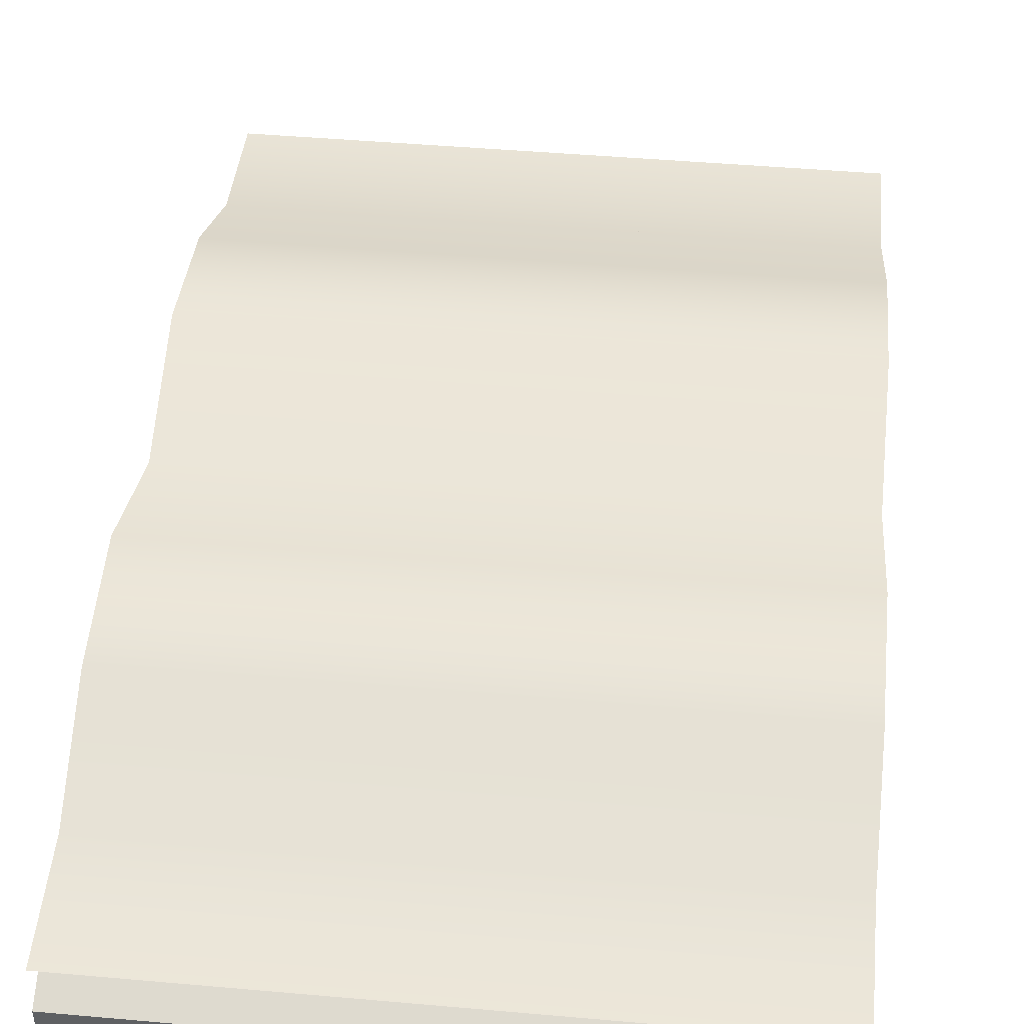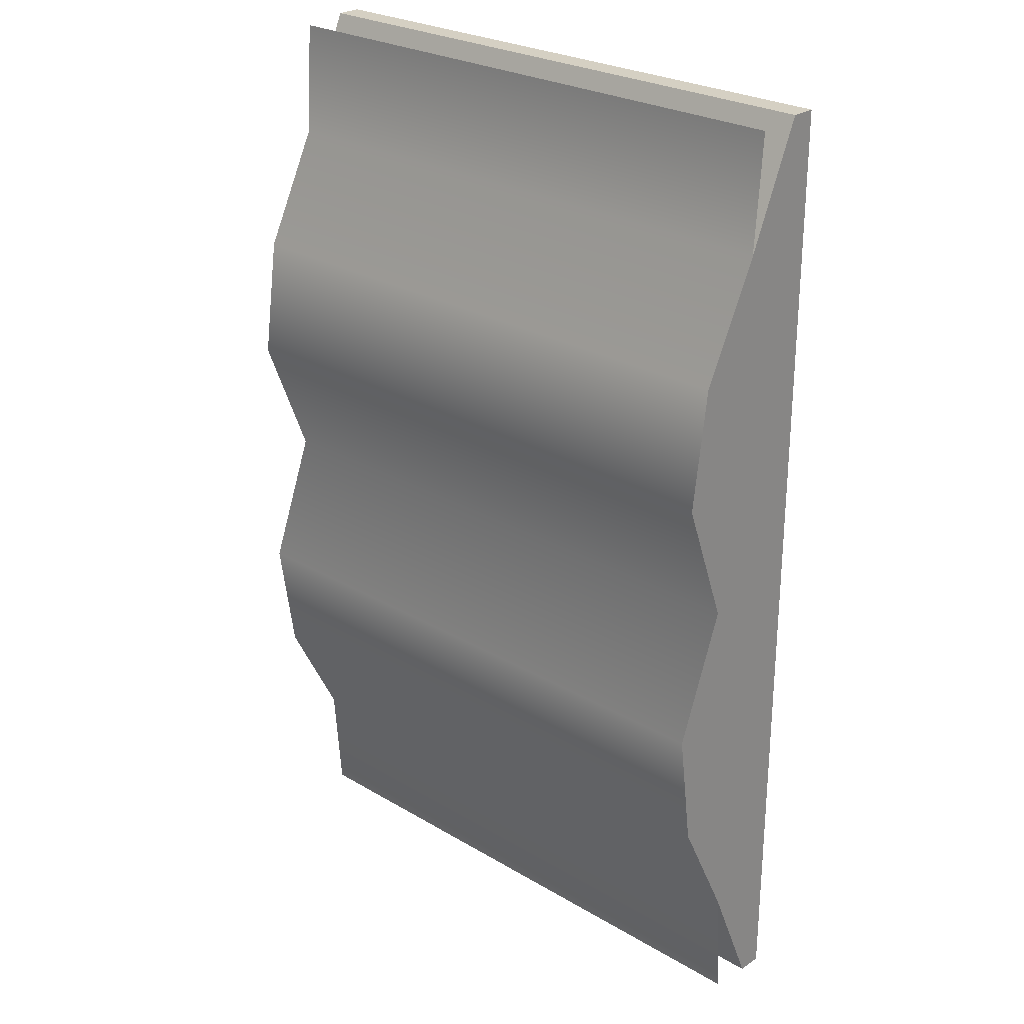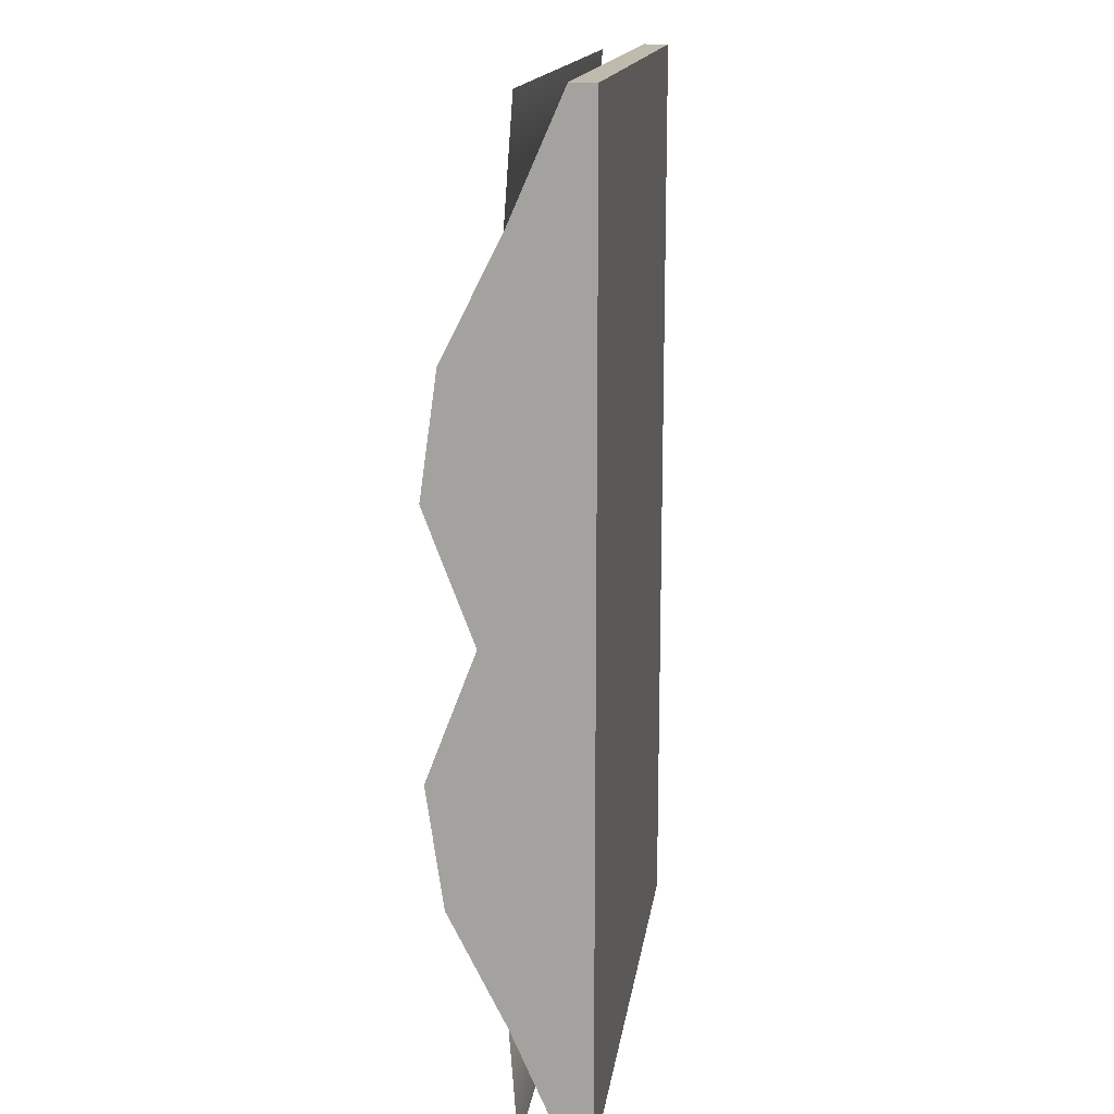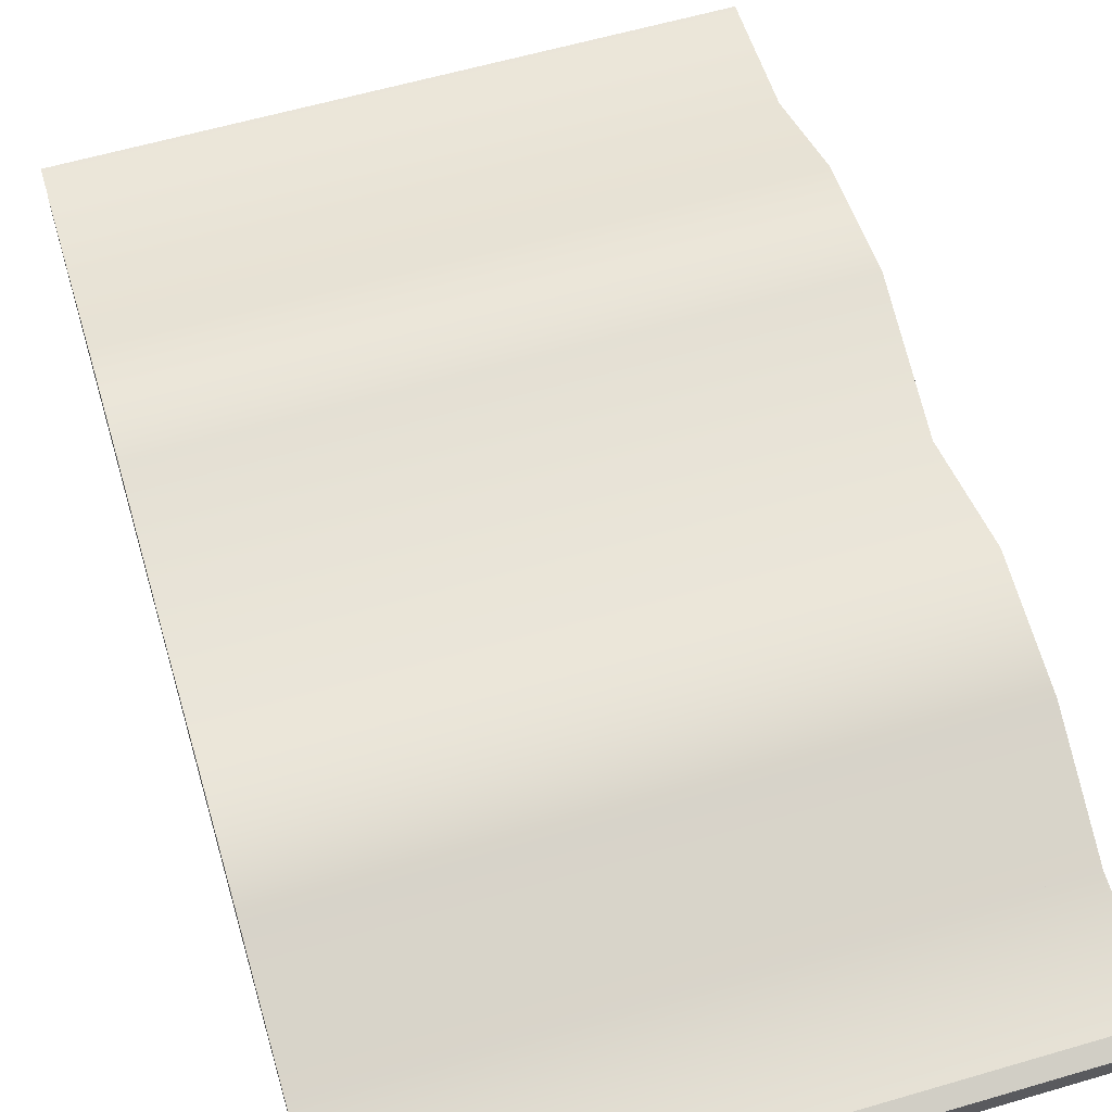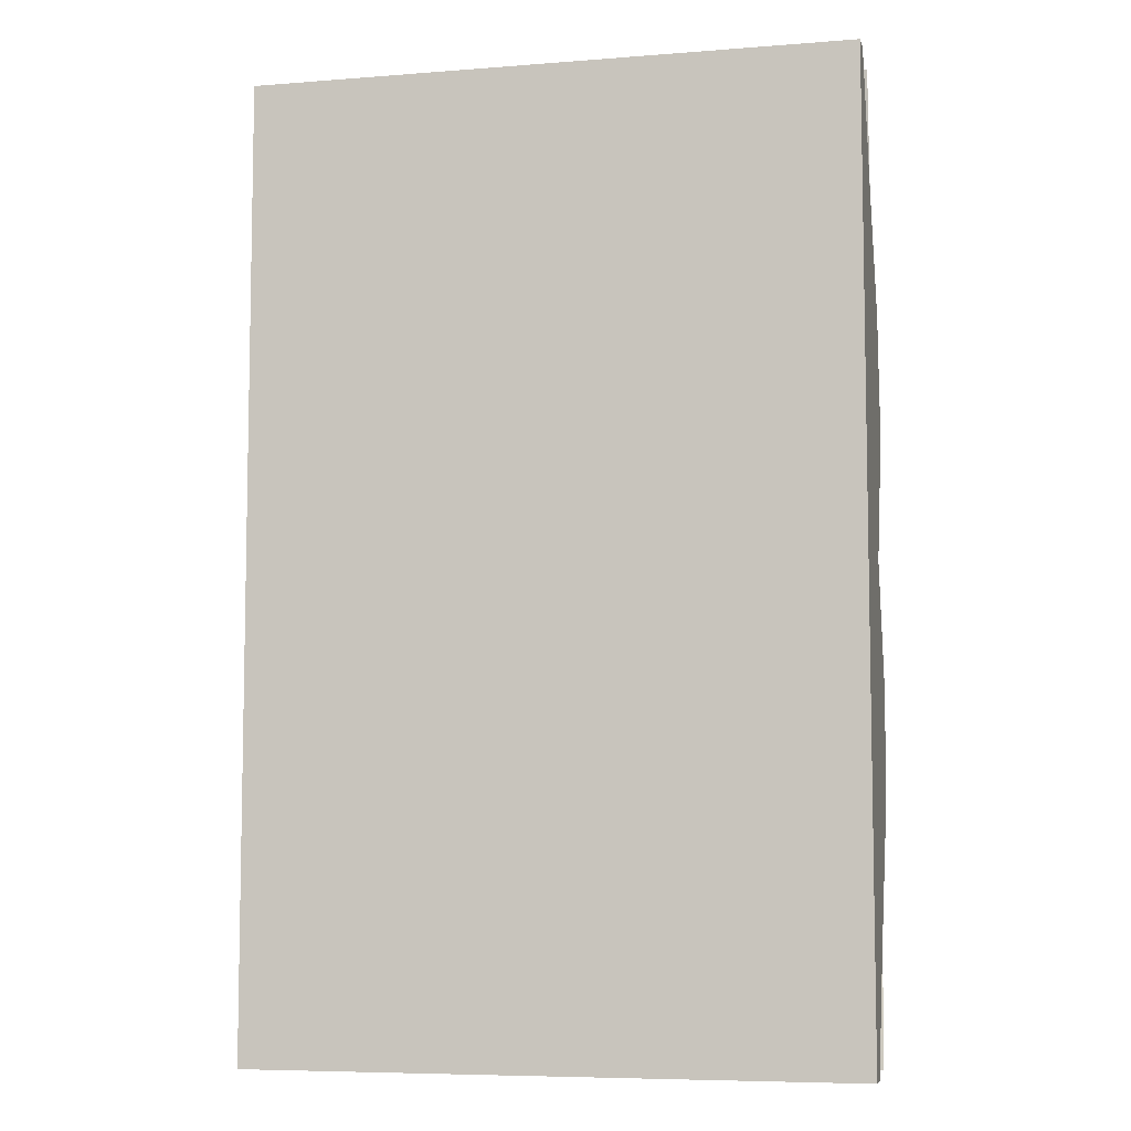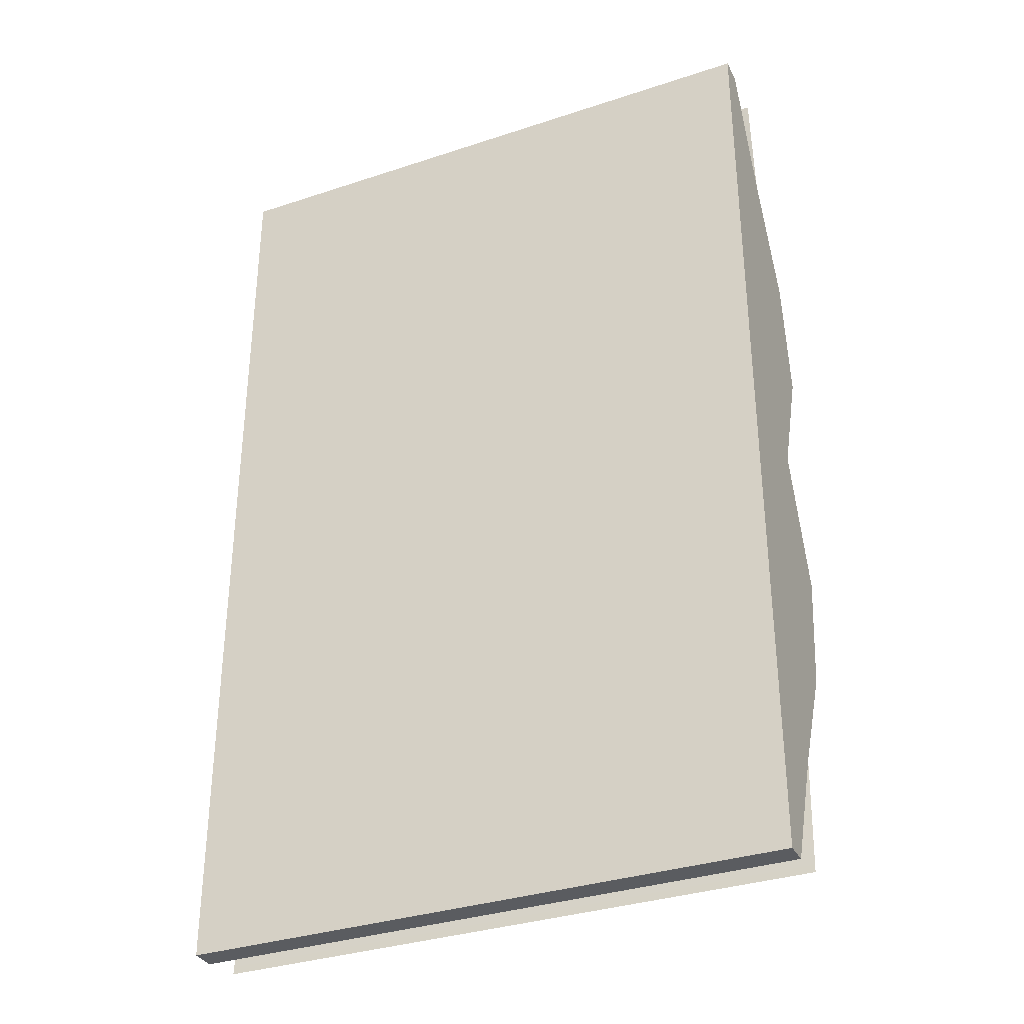
<metadata>
{"format":"obj","ext":"obj","renderer":"f3d","projection":"perspective","resolution":1024,"background":"white","views":[{"elev":46.7,"azim":5.7,"up":"+Y"},{"elev":26.2,"azim":-137.0,"up":"+Z"},{"elev":15.8,"azim":-82.0,"up":"+Z"},{"elev":60.6,"azim":-16.6,"up":"+Y"},{"elev":-7.0,"azim":12.8,"up":"+Z"},{"elev":-33.9,"azim":24.2,"up":"+Z"}]}
</metadata>
<code>
v 0.1387 0 -0.2216
v 0.1387 0.01156 -0.2216
v -0.1387 0.01156 -0.2216
v -0.1387 0 -0.2216
v 0.1387 0.04766 -3.815e-06
v -0.1387 0.04766 -3.815e-06
v -0.1387 0.0701 -0.0588
v 0.1387 0.0701 -0.0588
v -0.1387 0.06229 -0.1139
v 0.1387 0.06229 -0.1139
v -0.1387 0.03595 -0.1659
v 0.1387 0.03595 -0.1659
v 0.1387 0.03205 -0.2191
v -0.1387 0.03205 -0.2191
v -0.1387 0.0701 0.05879
v 0.1387 0.0701 0.05879
v -0.1387 0.06229 0.1139
v 0.1387 0.06229 0.1139
v -0.1387 0.03595 0.1659
v 0.1387 0.03595 0.1659
v -0.1387 0.03205 0.2191
v 0.1387 0.03205 0.2191
v -0.1387 0.01156 -0.2216
v 0.1387 0.01156 -0.2216
v 0.1387 0.03595 -0.1659
v -0.1387 0.03595 -0.1659
v 0.1387 0 -0.2216
v -0.1387 0 -0.2216
v 0.1387 0 -3.815e-06
v -0.1387 0 -3.815e-06
v -0.1387 0 0.2216
v 0.1387 0 0.2216
v -0.1387 0.04766 -3.815e-06
v -0.1387 0.0701 0.05879
v -0.1387 0 -3.815e-06
v -0.1387 0.0701 -0.0588
v -0.1387 0.06229 0.1139
v -0.1387 0.03595 0.1659
v -0.1387 0 0.2216
v -0.1387 0.01156 0.2216
v -0.1387 0.06229 -0.1139
v -0.1387 0.03595 -0.1659
v -0.1387 0 -0.2216
v -0.1387 0.01156 -0.2216
v 0.1387 0.03595 -0.1659
v 0.1387 0 -0.2216
v 0.1387 0 -3.815e-06
v 0.1387 0.01156 -0.2216
v 0.1387 0.06229 -0.1139
v 0.1387 0.0701 -0.0588
v 0.1387 0.04766 -3.815e-06
v 0.1387 0.0701 0.05879
v 0.1387 0.06229 0.1139
v 0.1387 0.03595 0.1659
v 0.1387 0 0.2216
v 0.1387 0.01156 0.2216
v -0.1387 0.01156 0.2216
v 0.1387 0.01156 0.2216
v 0.1387 0 0.2216
v -0.1387 0 0.2216
v 0.1387 0.03595 0.1659
v 0.1387 0.01156 0.2216
v -0.1387 0.01156 0.2216
v -0.1387 0.03595 0.1659
g Book_06_6031_128
f 1 3 2
f 1 4 3
f 5 7 6
f 5 8 7
f 8 9 7
f 8 10 9
f 10 11 9
f 10 12 11
f 13 11 12
f 13 14 11
f 15 5 6
f 15 16 5
f 17 16 15
f 17 18 16
f 19 18 17
f 19 20 18
f 21 20 19
f 21 22 20
f 23 25 24
f 23 26 25
f 27 29 28
f 30 28 29
f 30 29 31
f 32 31 29
f 33 35 34
f 36 35 33
f 34 35 37
f 37 35 38
f 38 35 39
f 39 40 38
f 41 35 36
f 42 35 41
f 43 35 42
f 42 44 43
f 45 47 46
f 46 48 45
f 49 47 45
f 50 47 49
f 50 51 47
f 52 47 51
f 53 47 52
f 54 47 53
f 55 47 54
f 54 56 55
f 57 59 58
f 57 60 59
f 61 63 62
f 61 64 63

</code>
